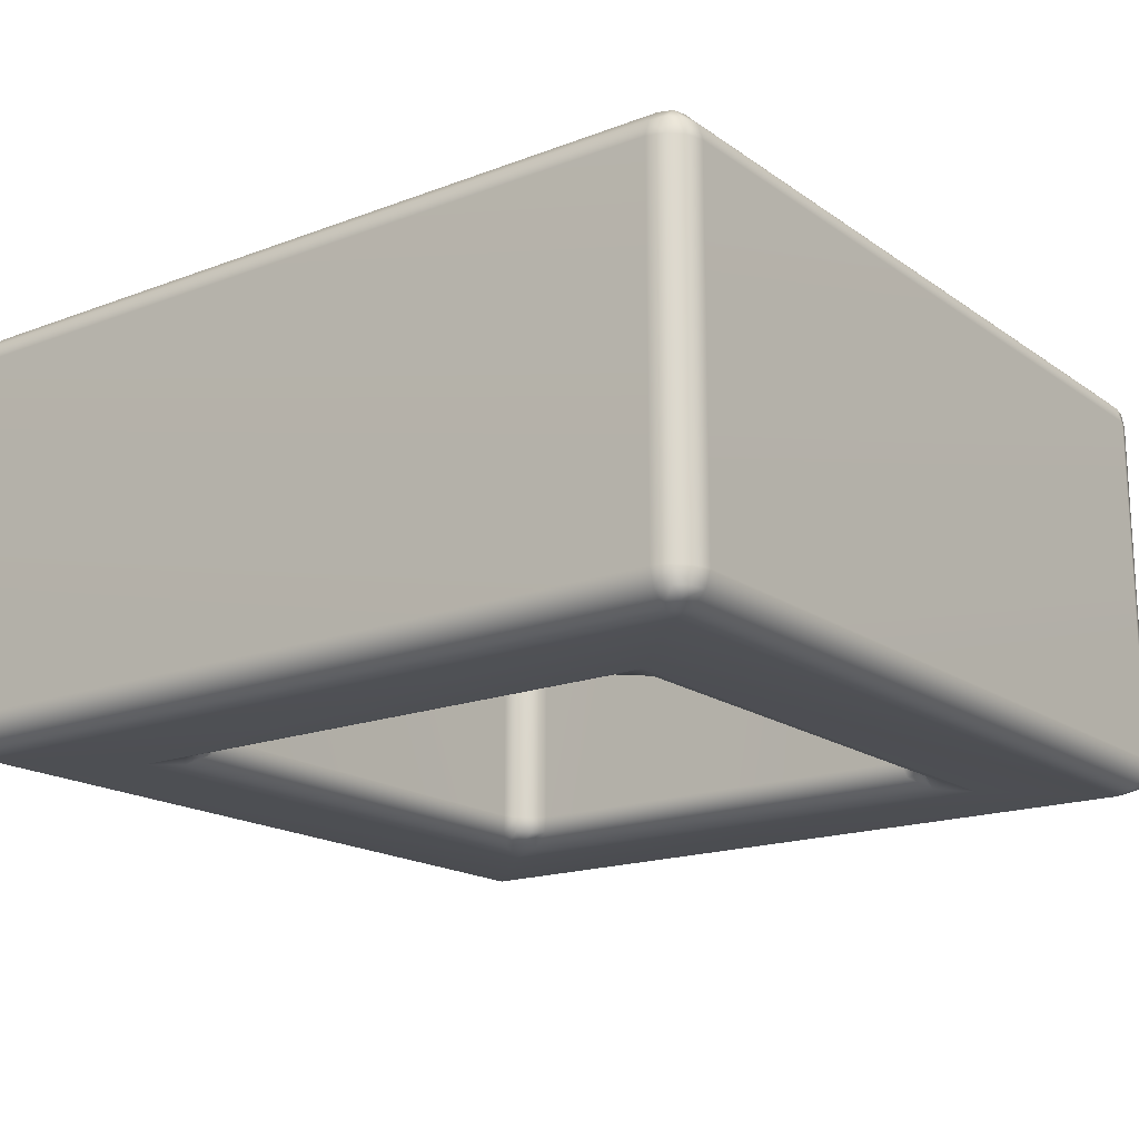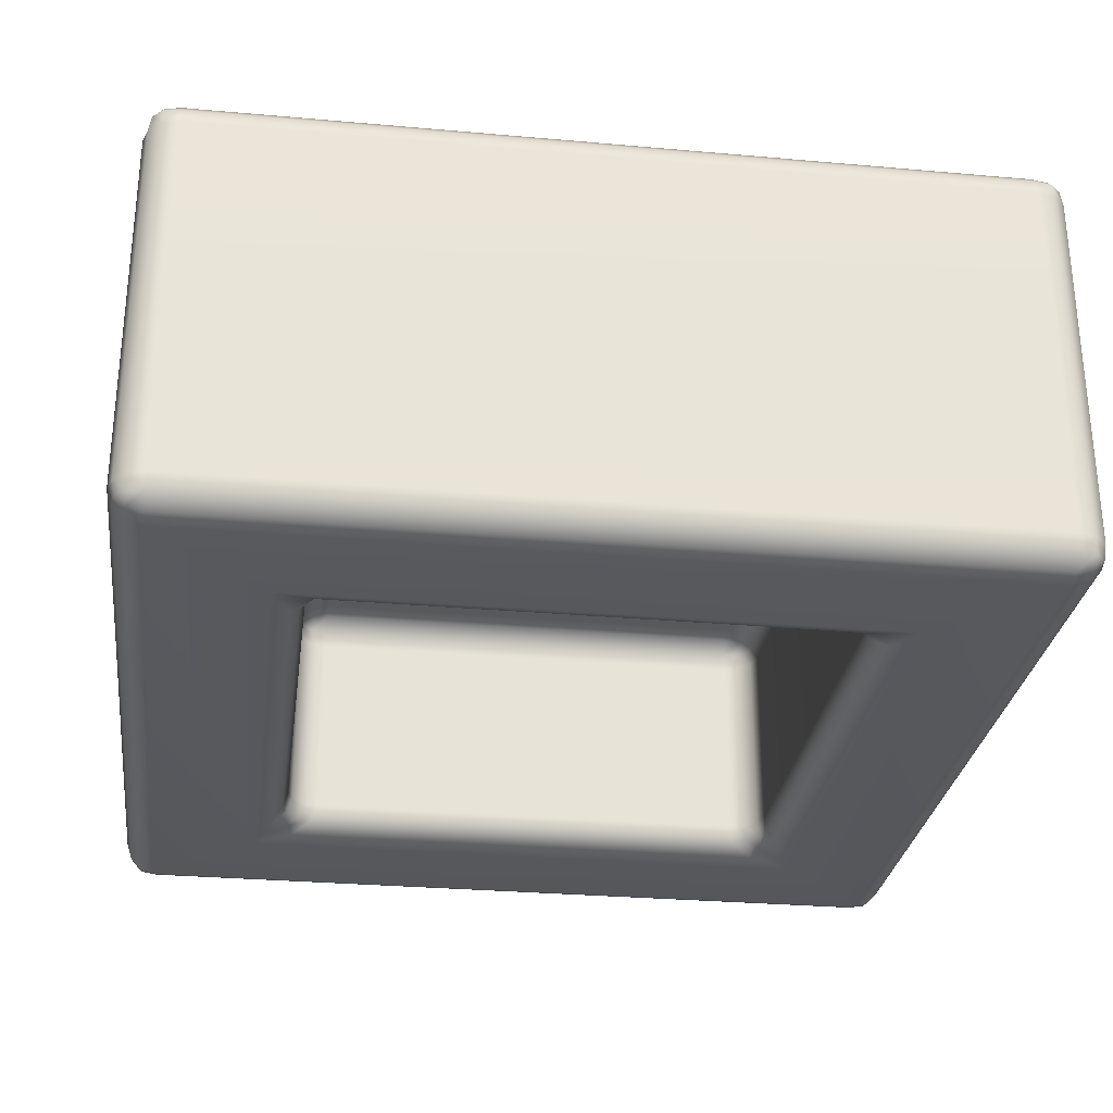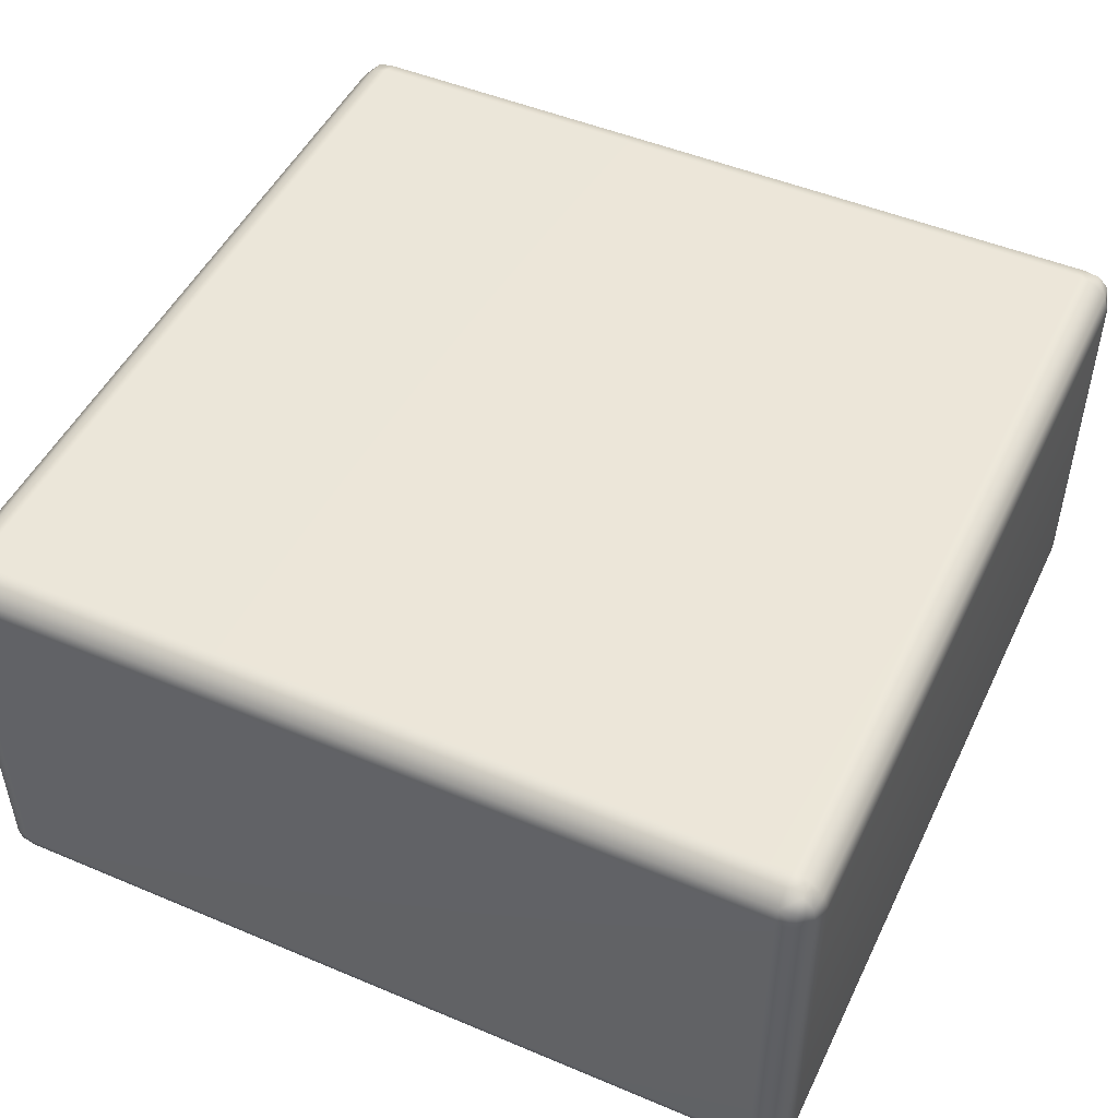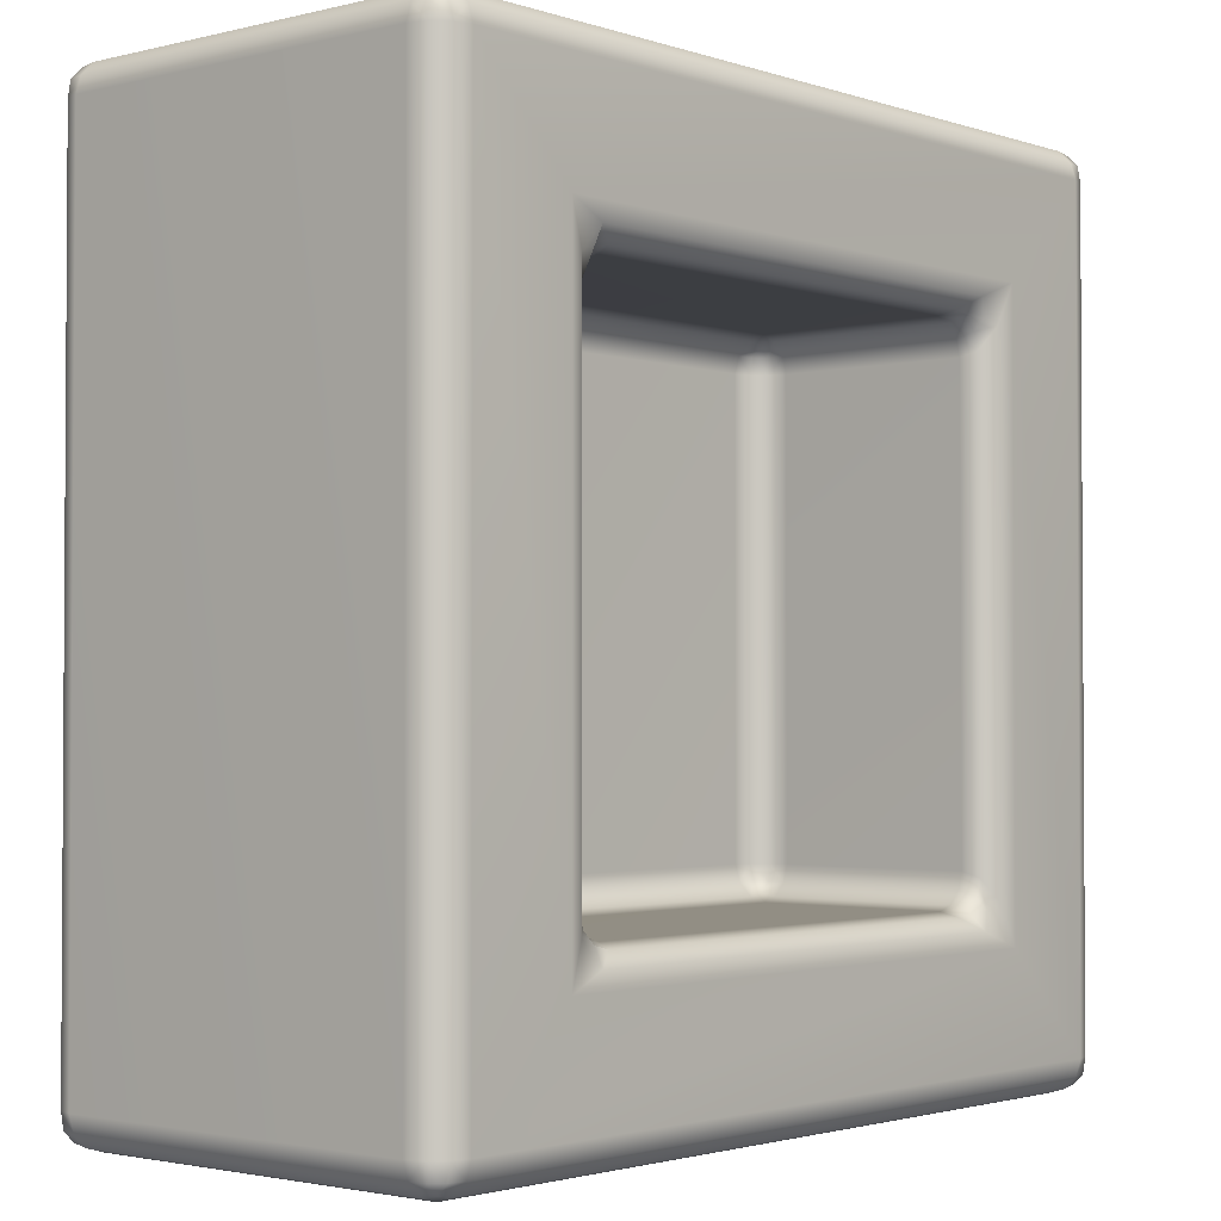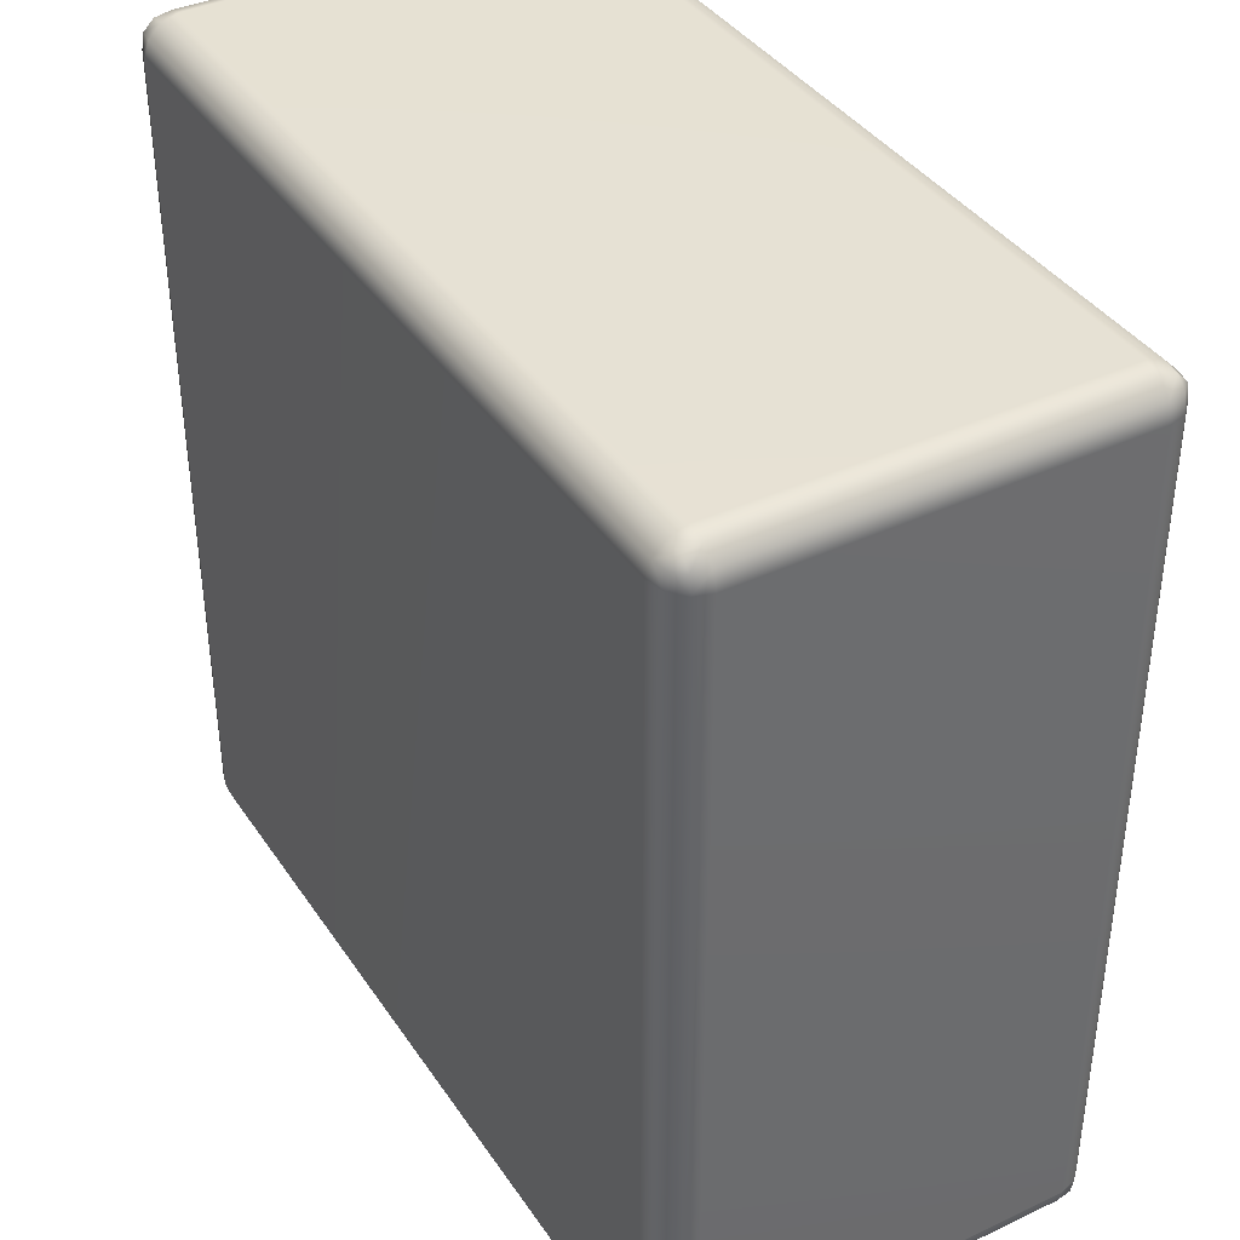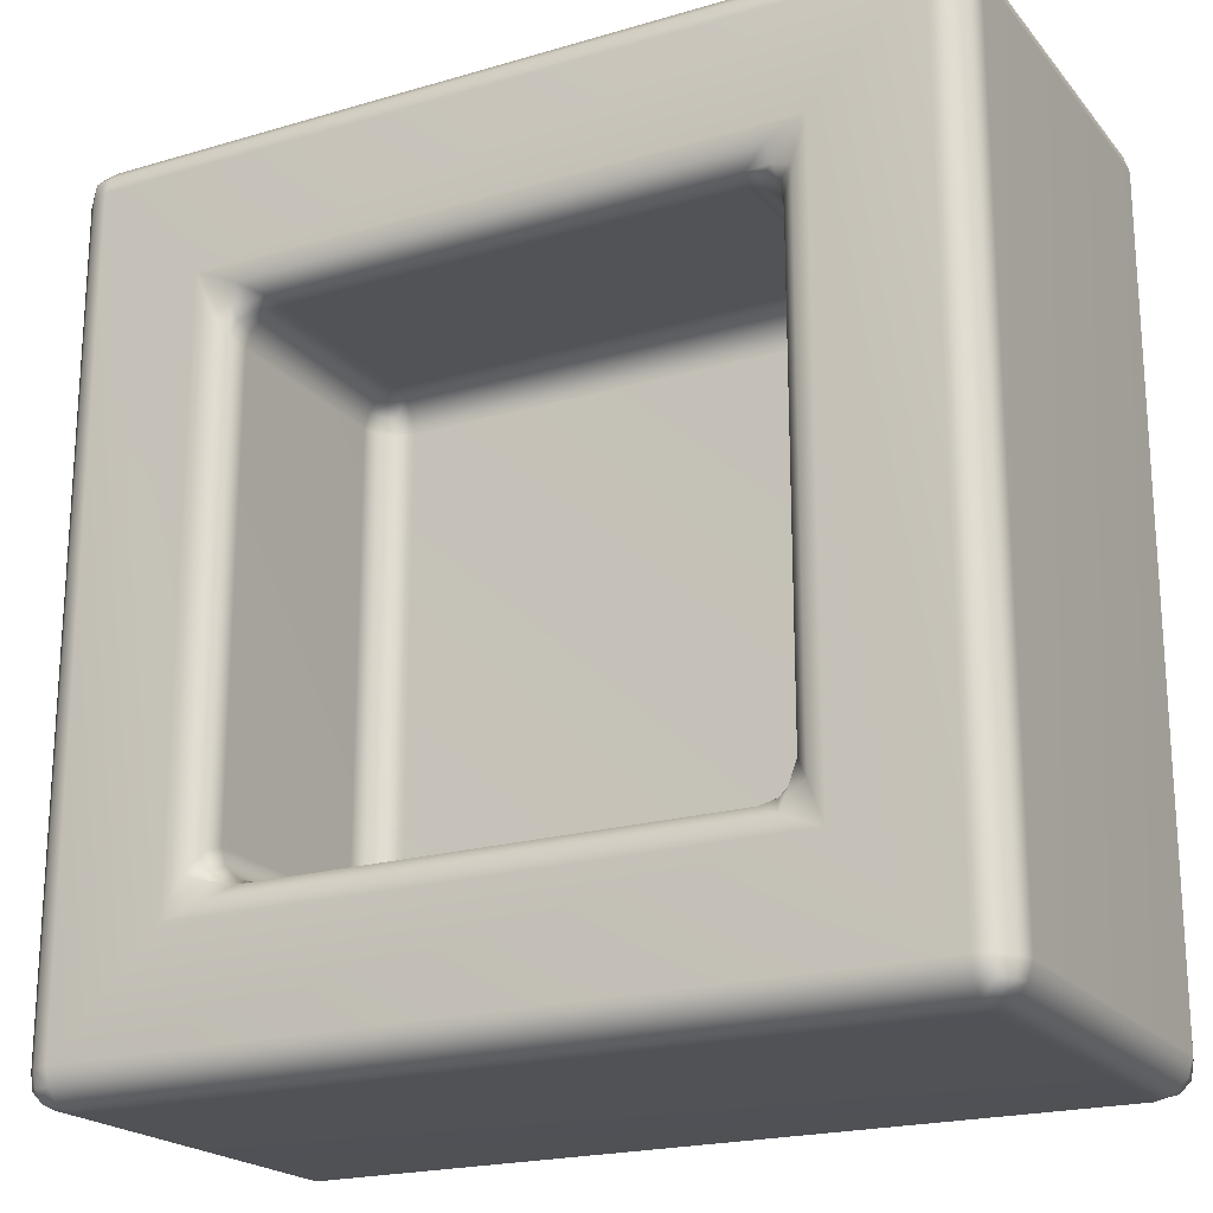
<metadata>
{"format":"obj","ext":"obj","renderer":"f3d","projection":"perspective","resolution":1024,"background":"white","views":[{"elev":-17.6,"azim":-143.3,"up":"+Y"},{"elev":-28.7,"azim":-97.6,"up":"+Y"},{"elev":48.8,"azim":115.1,"up":"+Y"},{"elev":-2.1,"azim":-49.2,"up":"+Z"},{"elev":39.0,"azim":-120.4,"up":"+Z"},{"elev":-20.7,"azim":28.0,"up":"+Z"}]}
</metadata>
<code>
g default
v 0.02305 -0.01055 0.025
v -0.02305 -0.01055 0.025
v -0.02305 0.01055 0.025
v 0.02305 0.01055 0.025
v -0.02305 -0.0125 0.02305
v 0.02305 -0.0125 0.02305
v 0.02305 -0.0125 -0.02305
v -0.02305 -0.0125 -0.02305
v -0.025 0.01055 0.02305
v -0.025 -0.01055 0.02305
v -0.025 -0.01055 -0.02305
v -0.025 0.01055 -0.02305
v 0.02305 0.0125 0.02305
v -0.02305 0.0125 0.02305
v -0.02305 0.0125 -0.02305
v 0.02305 0.0125 -0.02305
v 0.025 -0.01055 0.02305
v 0.025 0.01055 0.02305
v 0.025 0.01055 -0.02305
v 0.025 -0.01055 -0.02305
v -0.02305 -0.01055 -0.025
v 0.02305 -0.01055 -0.025
v 0.02305 0.01055 -0.025
v -0.02305 0.01055 -0.025
v -0.01695 -0.0125 -0.01695
v 0.01695 -0.0125 -0.01695
v 0.01695 -0.0125 0.01695
v -0.01695 -0.0125 0.01695
v 0.01305 -0.01055 -0.015
v -0.01305 -0.01055 -0.015
v -0.01305 0.00055 -0.015
v 0.01305 0.00055 -0.015
v -0.015 -0.01055 -0.01305
v -0.015 -0.01055 0.01305
v -0.015 0.00055 0.01305
v -0.015 0.00055 -0.01305
v -0.01305 -0.01055 0.015
v 0.01305 -0.01055 0.015
v 0.01305 0.00055 0.015
v -0.01305 0.00055 0.015
v 0.015 -0.01055 0.01305
v 0.015 -0.01055 -0.01305
v 0.015 0.00055 -0.01305
v 0.015 0.00055 0.01305
v 0.01305 0.0025 -0.01305
v -0.01305 0.0025 -0.01305
v -0.01305 0.0025 0.01305
v 0.01305 0.0025 0.01305
v -0.02399 -0.01055 0.02472
v -0.02397 -0.01147 0.02456
v -0.02399 0.01055 0.02472
v -0.02397 0.01147 0.02456
v -0.02305 0.01149 0.02472
v 0.02305 0.01149 0.02472
v 0.02397 0.01147 0.02456
v 0.02399 0.01055 0.02472
v 0.02399 -0.01055 0.02472
v 0.02397 -0.01147 0.02456
v 0.02305 -0.01149 0.02472
v -0.02305 -0.01149 0.02472
v 0.02399 -0.01222 0.02305
v 0.02397 -0.01206 0.02397
v 0.02399 -0.01222 -0.02305
v 0.02397 -0.01206 -0.02397
v 0.02305 -0.01222 -0.02399
v -0.02305 -0.01222 -0.02399
v -0.02397 -0.01206 -0.02397
v -0.02399 -0.01222 -0.02305
v -0.02399 -0.01222 0.02305
v -0.02397 -0.01206 0.02397
v -0.02305 -0.01222 0.02399
v 0.02305 -0.01222 0.02399
v -0.02472 -0.01149 0.02305
v -0.02456 -0.01147 0.02397
v -0.02472 -0.01149 -0.02305
v -0.02456 -0.01147 -0.02397
v -0.02472 -0.01055 -0.02399
v -0.02472 0.01055 -0.02399
v -0.02456 0.01147 -0.02397
v -0.02472 0.01149 -0.02305
v -0.02472 0.01149 0.02305
v -0.02456 0.01147 0.02397
v -0.02472 0.01055 0.02399
v -0.02472 -0.01055 0.02399
v -0.02399 0.01222 0.02305
v -0.02397 0.01206 0.02397
v -0.02399 0.01222 -0.02305
v -0.02397 0.01206 -0.02397
v -0.02305 0.01222 -0.02399
v 0.02305 0.01222 -0.02399
v 0.02397 0.01206 -0.02397
v 0.02399 0.01222 -0.02305
v 0.02399 0.01222 0.02305
v 0.02397 0.01206 0.02397
v 0.02305 0.01222 0.02399
v -0.02305 0.01222 0.02399
v 0.02472 0.01149 0.02305
v 0.02456 0.01147 0.02397
v 0.02472 0.01149 -0.02305
v 0.02456 0.01147 -0.02397
v 0.02472 0.01055 -0.02399
v 0.02472 -0.01055 -0.02399
v 0.02456 -0.01147 -0.02397
v 0.02472 -0.01149 -0.02305
v 0.02472 -0.01149 0.02305
v 0.02456 -0.01147 0.02397
v 0.02472 -0.01055 0.02399
v 0.02472 0.01055 0.02399
v 0.02399 -0.01055 -0.02472
v 0.02397 -0.01147 -0.02456
v 0.02399 0.01055 -0.02472
v 0.02397 0.01147 -0.02456
v 0.02305 0.01149 -0.02472
v -0.02305 0.01149 -0.02472
v -0.02397 0.01147 -0.02456
v -0.02399 0.01055 -0.02472
v -0.02399 -0.01055 -0.02472
v -0.02397 -0.01147 -0.02456
v -0.02305 -0.01149 -0.02472
v 0.02305 -0.01149 -0.02472
v 0.01601 -0.01222 -0.01465
v 0.015 -0.01205 -0.015
v 0.01601 -0.01222 0.01465
v 0.015 -0.01205 0.015
v 0.01465 -0.01222 0.01601
v -0.01465 -0.01222 0.01601
v -0.015 -0.01205 0.015
v -0.01601 -0.01222 0.01465
v -0.01601 -0.01222 -0.01465
v -0.015 -0.01205 -0.015
v -0.01465 -0.01222 -0.01601
v 0.01465 -0.01222 -0.01601
v -0.01399 -0.01055 -0.01472
v -0.01433 -0.01142 -0.01504
v -0.01399 0.00055 -0.01472
v -0.01397 0.001473 -0.01456
v -0.01305 0.001488 -0.01472
v 0.01305 0.001488 -0.01472
v 0.01397 0.001473 -0.01456
v 0.01399 0.00055 -0.01472
v 0.01399 -0.01055 -0.01472
v 0.01433 -0.01142 -0.01504
v 0.01338 -0.01149 -0.01528
v -0.01338 -0.01149 -0.01528
v -0.01472 -0.01055 0.01399
v -0.01504 -0.01142 0.01433
v -0.01472 0.00055 0.01399
v -0.01456 0.001473 0.01397
v -0.01472 0.001488 0.01305
v -0.01472 0.001488 -0.01305
v -0.01456 0.001473 -0.01397
v -0.01472 0.00055 -0.01399
v -0.01472 -0.01055 -0.01399
v -0.01504 -0.01142 -0.01433
v -0.01528 -0.01149 -0.01338
v -0.01528 -0.01149 0.01338
v 0.01399 -0.01055 0.01472
v 0.01433 -0.01142 0.01504
v 0.01399 0.00055 0.01472
v 0.01397 0.001473 0.01456
v 0.01305 0.001488 0.01472
v -0.01305 0.001488 0.01472
v -0.01397 0.001473 0.01456
v -0.01399 0.00055 0.01472
v -0.01399 -0.01055 0.01472
v -0.01433 -0.01142 0.01504
v -0.01338 -0.01149 0.01528
v 0.01338 -0.01149 0.01528
v 0.01472 -0.01055 -0.01399
v 0.01504 -0.01142 -0.01433
v 0.01472 0.00055 -0.01399
v 0.01456 0.001473 -0.01397
v 0.01472 0.001488 -0.01305
v 0.01472 0.001488 0.01305
v 0.01456 0.001473 0.01397
v 0.01472 0.00055 0.01399
v 0.01472 -0.01055 0.01399
v 0.01504 -0.01142 0.01433
v 0.01528 -0.01149 0.01338
v 0.01528 -0.01149 -0.01338
v -0.01399 0.002218 -0.01305
v -0.01397 0.002064 -0.01397
v -0.01399 0.002218 0.01305
v -0.01397 0.002064 0.01397
v -0.01305 0.002218 0.01399
v 0.01305 0.002218 0.01399
v 0.01397 0.002064 0.01397
v 0.01399 0.002218 0.01305
v 0.01399 0.002218 -0.01305
v 0.01397 0.002064 -0.01397
v 0.01305 0.002218 -0.01399
v -0.01305 0.002218 -0.01399
g Brick_Flat
f 4 3 2 1
f 24 23 22 21
f 14 13 16 15
f 19 18 17 20
f 9 12 11 10
f 26 25 8 7
f 25 28 5 8
f 28 27 6 5
f 27 26 7 6
f 48 47 46 45
f 32 31 30 29
f 36 35 34 33
f 40 39 38 37
f 44 43 42 41
f 51 49 2 3
f 49 50 60 2
f 53 52 51 3
f 54 53 3 4
f 56 55 54 4
f 57 56 4 1
f 59 58 57 1
f 60 59 1 2
f 63 61 6 7
f 61 62 72 6
f 65 64 63 7
f 66 65 7 8
f 68 67 66 8
f 69 68 8 5
f 71 70 69 5
f 72 71 5 6
f 75 73 10 11
f 73 74 84 10
f 77 76 75 11
f 78 77 11 12
f 80 79 78 12
f 81 80 12 9
f 83 82 81 9
f 84 83 9 10
f 87 85 14 15
f 85 86 96 14
f 89 88 87 15
f 90 89 15 16
f 92 91 90 16
f 93 92 16 13
f 95 94 93 13
f 96 95 13 14
f 99 97 18 19
f 97 98 108 18
f 101 100 99 19
f 102 101 19 20
f 104 103 102 20
f 105 104 20 17
f 107 106 105 17
f 108 107 17 18
f 111 109 22 23
f 109 110 120 22
f 113 112 111 23
f 114 113 23 24
f 116 115 114 24
f 117 116 24 21
f 119 118 117 21
f 120 119 21 22
f 123 121 26 27
f 121 122 132 26
f 125 124 123 27
f 126 125 27 28
f 128 127 126 28
f 129 128 28 25
f 131 130 129 25
f 132 131 25 26
f 135 133 30 31
f 133 134 144 30
f 137 136 135 31
f 138 137 31 32
f 140 139 138 32
f 141 140 32 29
f 143 142 141 29
f 144 143 29 30
f 147 145 34 35
f 145 146 156 34
f 149 148 147 35
f 150 149 35 36
f 152 151 150 36
f 153 152 36 33
f 155 154 153 33
f 156 155 33 34
f 159 157 38 39
f 157 158 168 38
f 161 160 159 39
f 162 161 39 40
f 164 163 162 40
f 165 164 40 37
f 167 166 165 37
f 168 167 37 38
f 171 169 42 43
f 169 170 180 42
f 173 172 171 43
f 174 173 43 44
f 176 175 174 44
f 177 176 44 41
f 179 178 177 41
f 180 179 41 42
f 183 181 46 47
f 181 182 192 46
f 185 184 183 47
f 186 185 47 48
f 188 187 186 48
f 189 188 48 45
f 191 190 189 45
f 192 191 45 46
f 83 84 49 51
f 84 74 50 49
f 51 52 82 83
f 95 96 53 54
f 96 86 52 53
f 54 55 94 95
f 107 108 56 57
f 108 98 55 56
f 57 58 106 107
f 71 72 59 60
f 72 62 58 59
f 60 50 70 71
f 104 105 61 63
f 105 106 62 61
f 63 64 103 104
f 119 120 65 66
f 120 110 64 65
f 66 67 118 119
f 73 75 68 69
f 75 76 67 68
f 69 70 74 73
f 116 117 77 78
f 117 118 76 77
f 78 79 115 116
f 85 87 80 81
f 87 88 79 80
f 81 82 86 85
f 113 114 89 90
f 114 115 88 89
f 90 91 112 113
f 97 99 92 93
f 99 100 91 92
f 93 94 98 97
f 109 111 101 102
f 111 112 100 101
f 102 103 110 109
f 179 180 121 123
f 180 170 122 121
f 123 124 178 179
f 167 168 125 126
f 168 158 124 125
f 126 127 166 167
f 155 156 128 129
f 156 146 127 128
f 129 130 154 155
f 143 144 131 132
f 144 134 130 131
f 132 122 142 143
f 152 153 133 135
f 153 154 134 133
f 135 136 151 152
f 191 192 137 138
f 192 182 136 137
f 138 139 190 191
f 169 171 140 141
f 171 172 139 140
f 141 142 170 169
f 164 165 145 147
f 165 166 146 145
f 147 148 163 164
f 181 183 149 150
f 183 184 148 149
f 150 151 182 181
f 176 177 157 159
f 177 178 158 157
f 159 160 175 176
f 185 186 161 162
f 186 187 160 161
f 162 163 184 185
f 188 189 173 174
f 189 190 172 173
f 174 175 187 188
f 62 106 58
f 70 50 74
f 86 82 52
f 98 94 55
f 76 118 67
f 110 103 64
f 100 112 91
f 88 115 79
f 134 154 130
f 142 122 170
f 146 166 127
f 158 178 124
f 172 190 139
f 182 151 136
f 184 163 148
f 187 175 160

</code>
